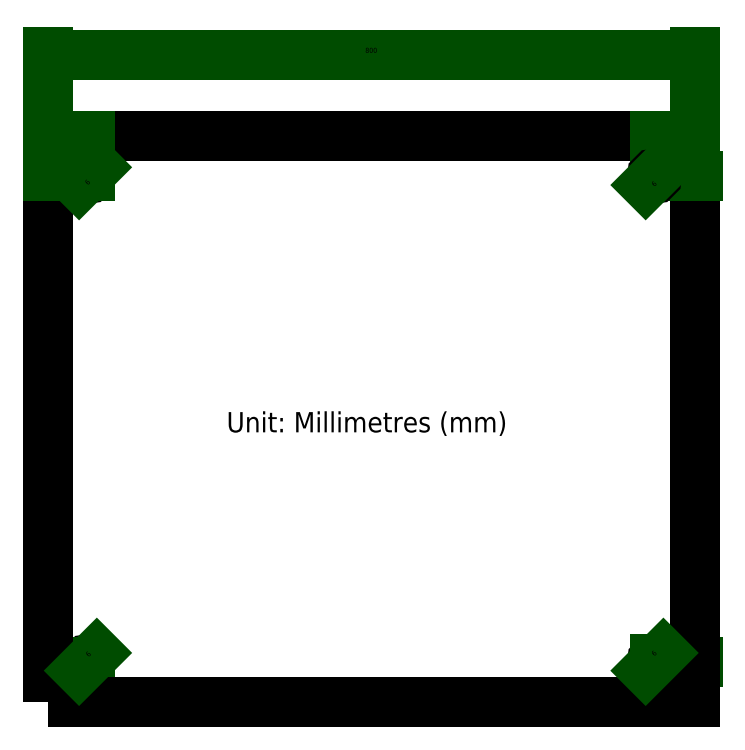
<metadata>
{"format":"dxf","ext":"dxf","renderer":"ezdxf+matplotlib","layout":"modelspace","background":"white","min_lineweight":24,"dpi":150}
</metadata>
<code>
0
SECTION
2
ENTITIES
0
CIRCLE
8
0
10
50
20
50
40
3
0
CIRCLE
8
0
10
750
20
50
40
3
0
DIMENSION
8
0
2
*D1
10
50
20
0
30
0
11
45.31
21
25
31
0
70
   33
71
    5
72
    0
3
Standard
53
0
210
0
220
0
230
1
13
50
23
50
33
0
14
50
24
0
34
0
0
DIMENSION
8
0
2
*D2
10
3.374e-31
20
50
30
0
11
25
21
54.69
31
0
70
   33
71
    5
72
    0
3
Standard
53
0
210
0
220
0
230
1
13
50
23
50
33
0
14
0
24
50
34
0
0
DIMENSION
8
0
2
*D3
10
800
20
50
30
0
11
775
21
54.69
31
0
70
   33
71
    5
72
    0
3
Standard
53
0
210
0
220
0
230
1
13
750
23
50
33
0
14
800
24
50
34
0
0
DIMENSION
8
0
2
*D4
10
750
20
5.999e-31
30
0
11
745.3
21
25
31
0
70
   33
71
    5
72
    0
3
Standard
53
0
210
0
220
0
230
1
13
750
23
50
33
0
14
750
24
0
34
0
0
LWPOLYLINE
8
0
90
    4
70
    1
43
0
10
5.551e-17
20
-2.22e-16
10
800
20
-2.22e-16
10
800
20
700
10
0
20
700
0
DIMENSION
8
0
2
*D5
10
800
20
650
30
0
11
775
21
654.7
31
0
70
   33
71
    5
3
Standard
53
0
210
0
220
0
230
1
13
750
23
650
33
0
14
800
24
650
34
0
0
DIMENSION
8
0
2
*D6
10
750
20
700
30
0
11
745.3
21
675
31
0
70
   33
71
    5
3
Standard
53
0
210
0
220
0
230
1
13
750
23
650
33
0
14
750
24
700
34
0
0
CIRCLE
8
0
10
750
20
650
40
3
0
CIRCLE
8
0
10
50
20
650
40
3
0
DIMENSION
8
0
2
*D7
10
50
20
700
30
0
11
45.31
21
675
31
0
70
   33
71
    5
3
Standard
53
0
210
0
220
0
230
1
13
50
23
650
33
0
14
50
24
700
34
0
0
DIMENSION
8
0
2
*D8
10
6.748e-31
20
650
30
0
11
25
21
654.7
31
0
70
   33
71
    5
3
Standard
53
0
210
0
220
0
230
1
13
50
23
650
33
0
14
0
24
650
34
0
0
DIMENSION
8
0
2
*D9
10
800
20
800
30
0
11
400
21
804.7
31
0
70
   33
71
    5
3
Standard
53
0
210
0
220
0
230
1
13
0
23
700
33
0
14
800
24
700
34
0
0
MTEXT
8
0
10
221.2
20
358.5
30
0
40
25
41
356.9
71
    1
72
    1
1
Unit: Millimetres (mm)
7
STANDARD
210
0
220
0
230
1
50
0
73
    2
44
1
0
DIMENSION
8
0
2
*D10
10
747.9
20
647.9
30
0
11
750
21
640
31
0
70
   35
71
    5
3
Standard
53
0
210
0
220
0
230
1
15
752.1
25
652.1
35
0
40
0
0
DIMENSION
8
0
2
*D11
10
47.88
20
47.88
30
0
11
51
21
59
31
0
70
   35
71
    5
3
Standard
53
0
210
0
220
0
230
1
15
52.12
25
52.12
35
0
40
0
0
DIMENSION
8
0
2
*D12
10
752.1
20
52.12
30
0
11
750
21
60
31
0
70
   35
71
    5
3
Standard
53
0
210
0
220
0
230
1
15
747.9
25
47.88
35
0
40
0
0
DIMENSION
8
0
2
*D13
10
52.12
20
652.1
30
0
11
50
21
642
31
0
70
   35
71
    5
3
Standard
53
0
210
0
220
0
230
1
15
47.88
25
647.9
35
0
40
0
0
ENDSEC
0
EOF

</code>
